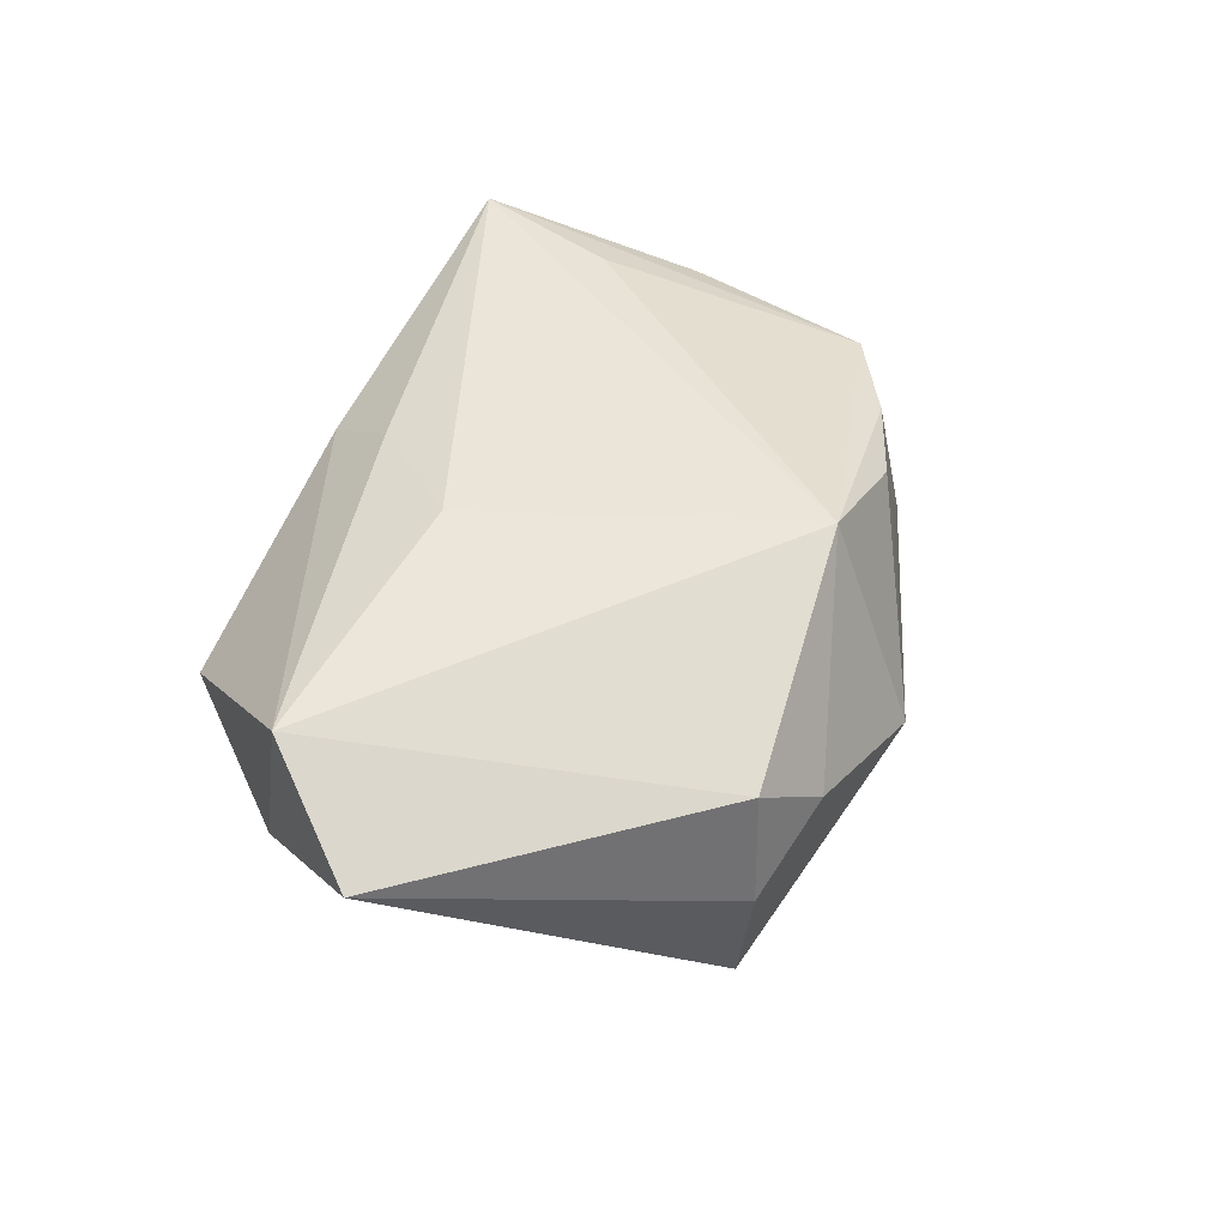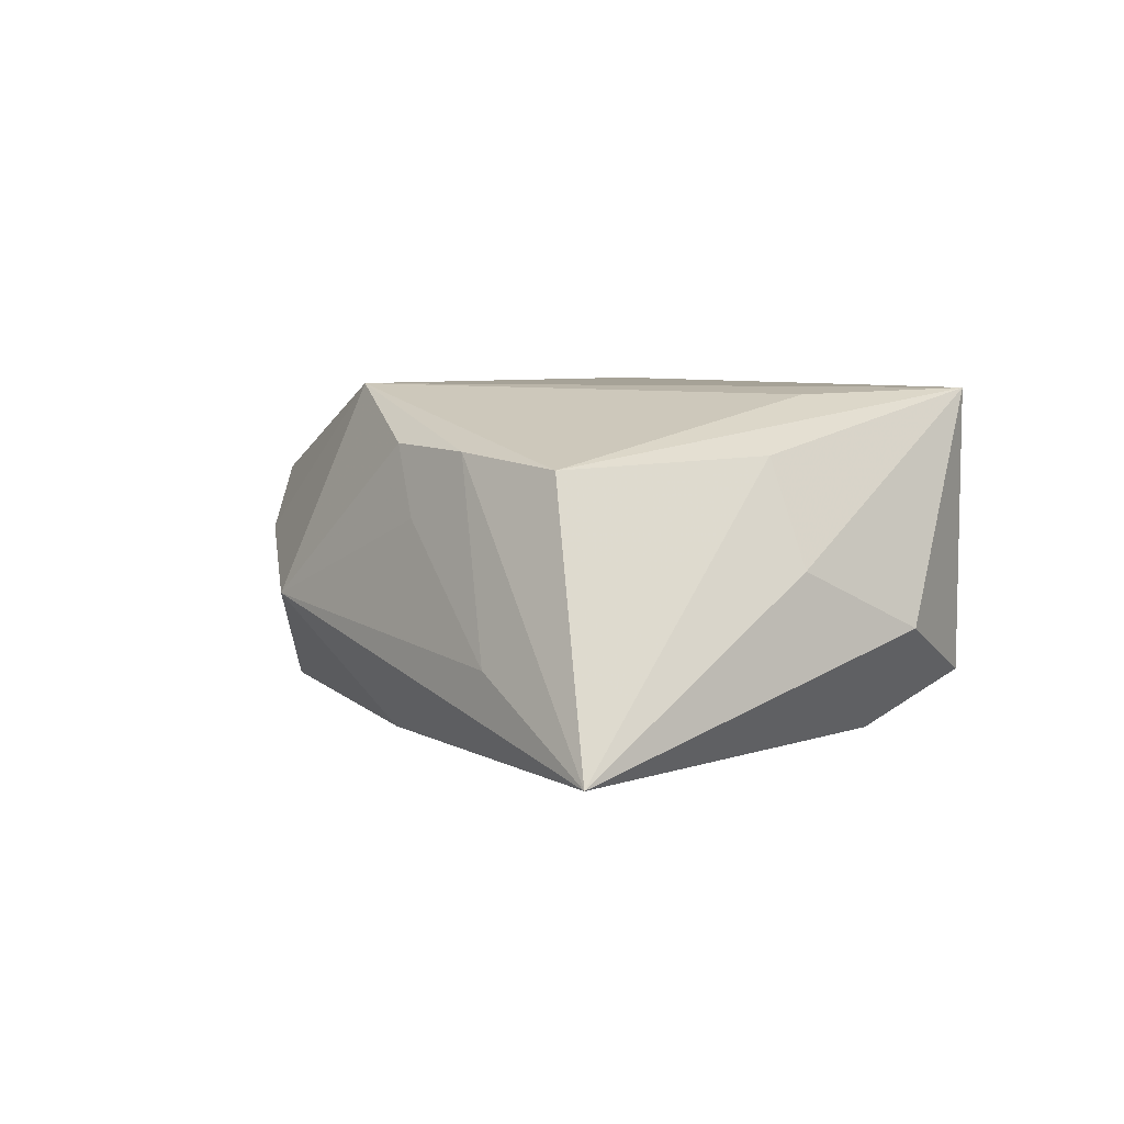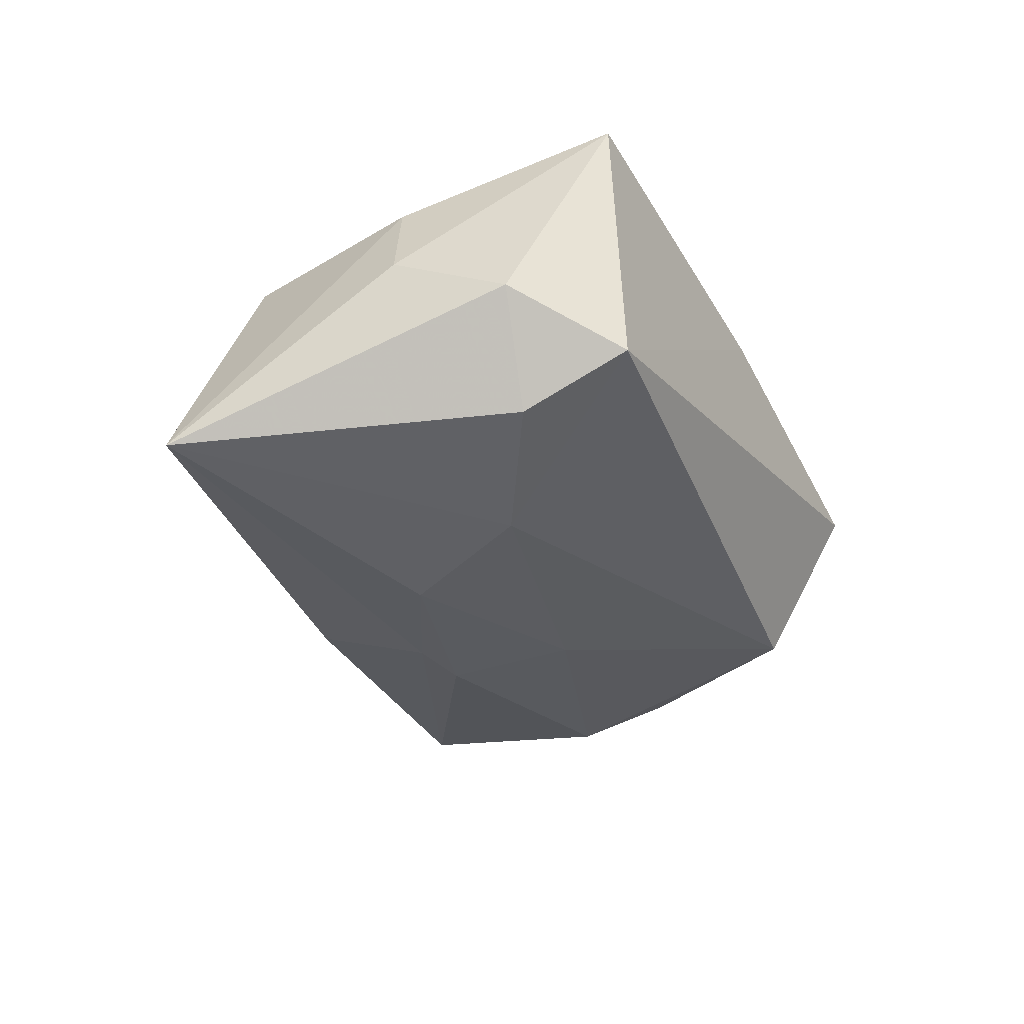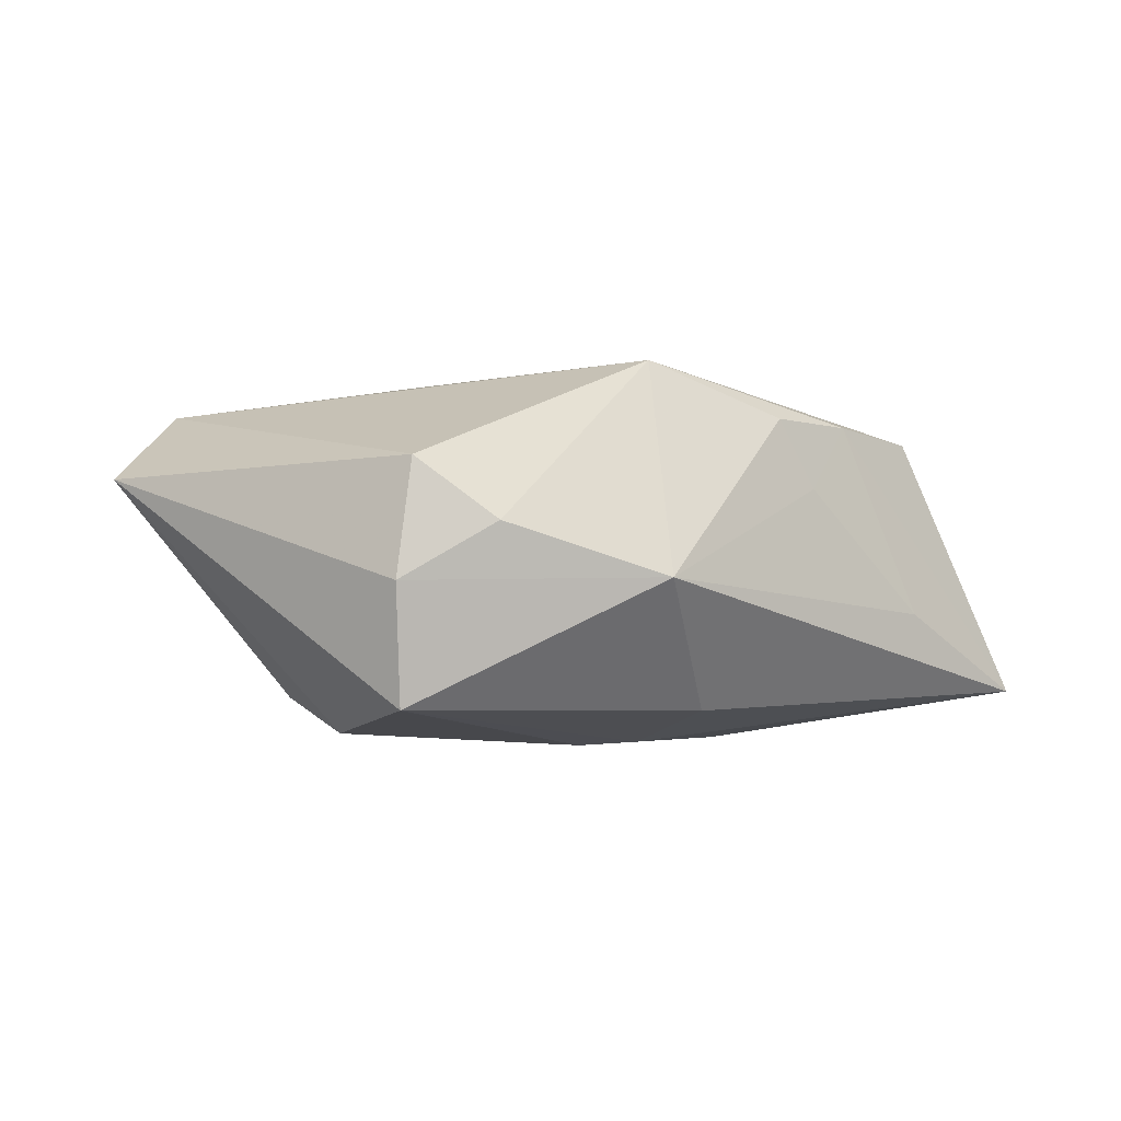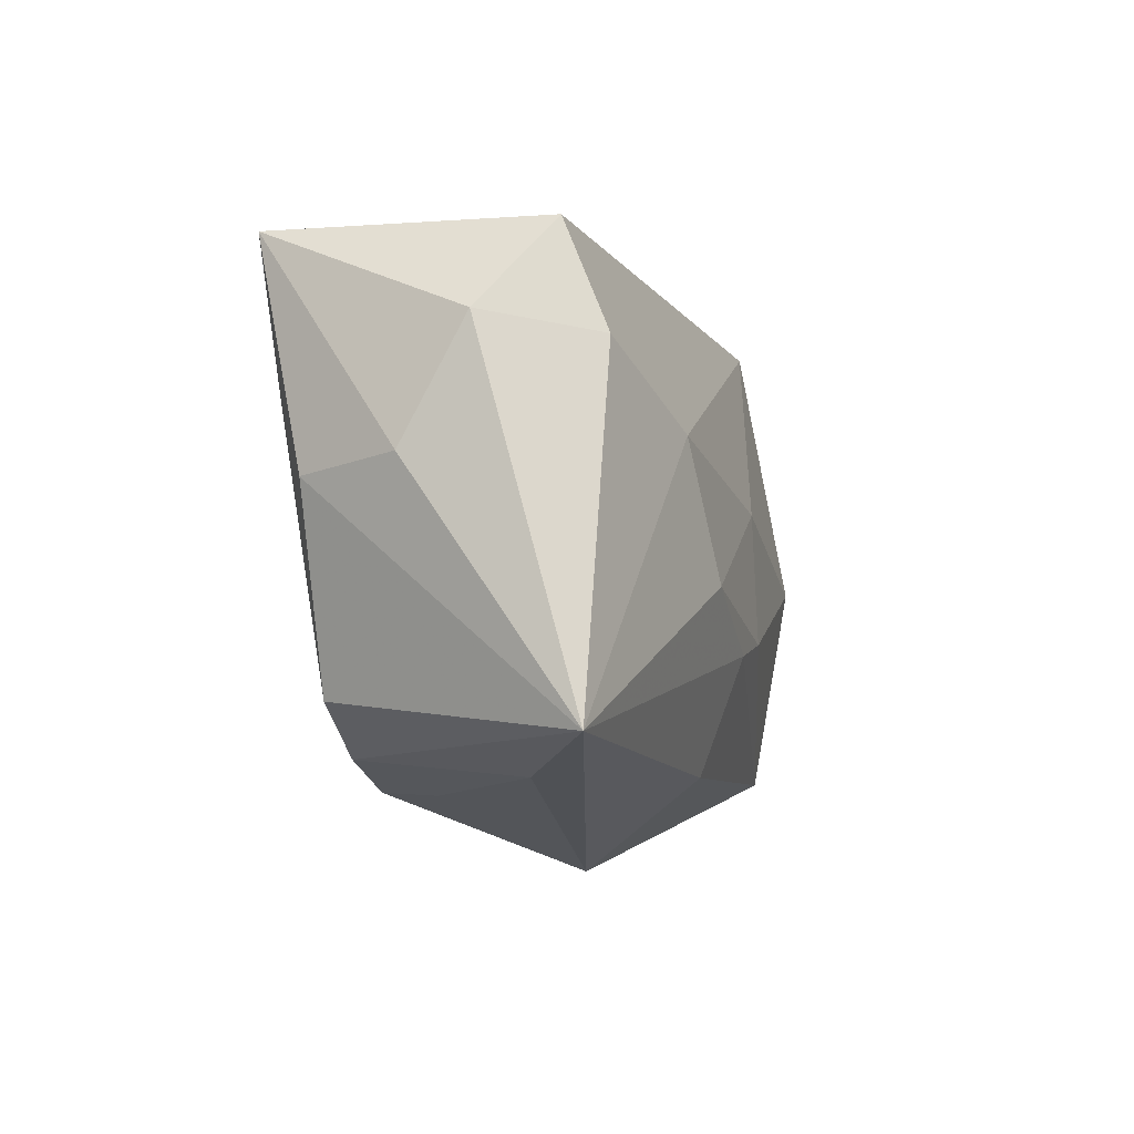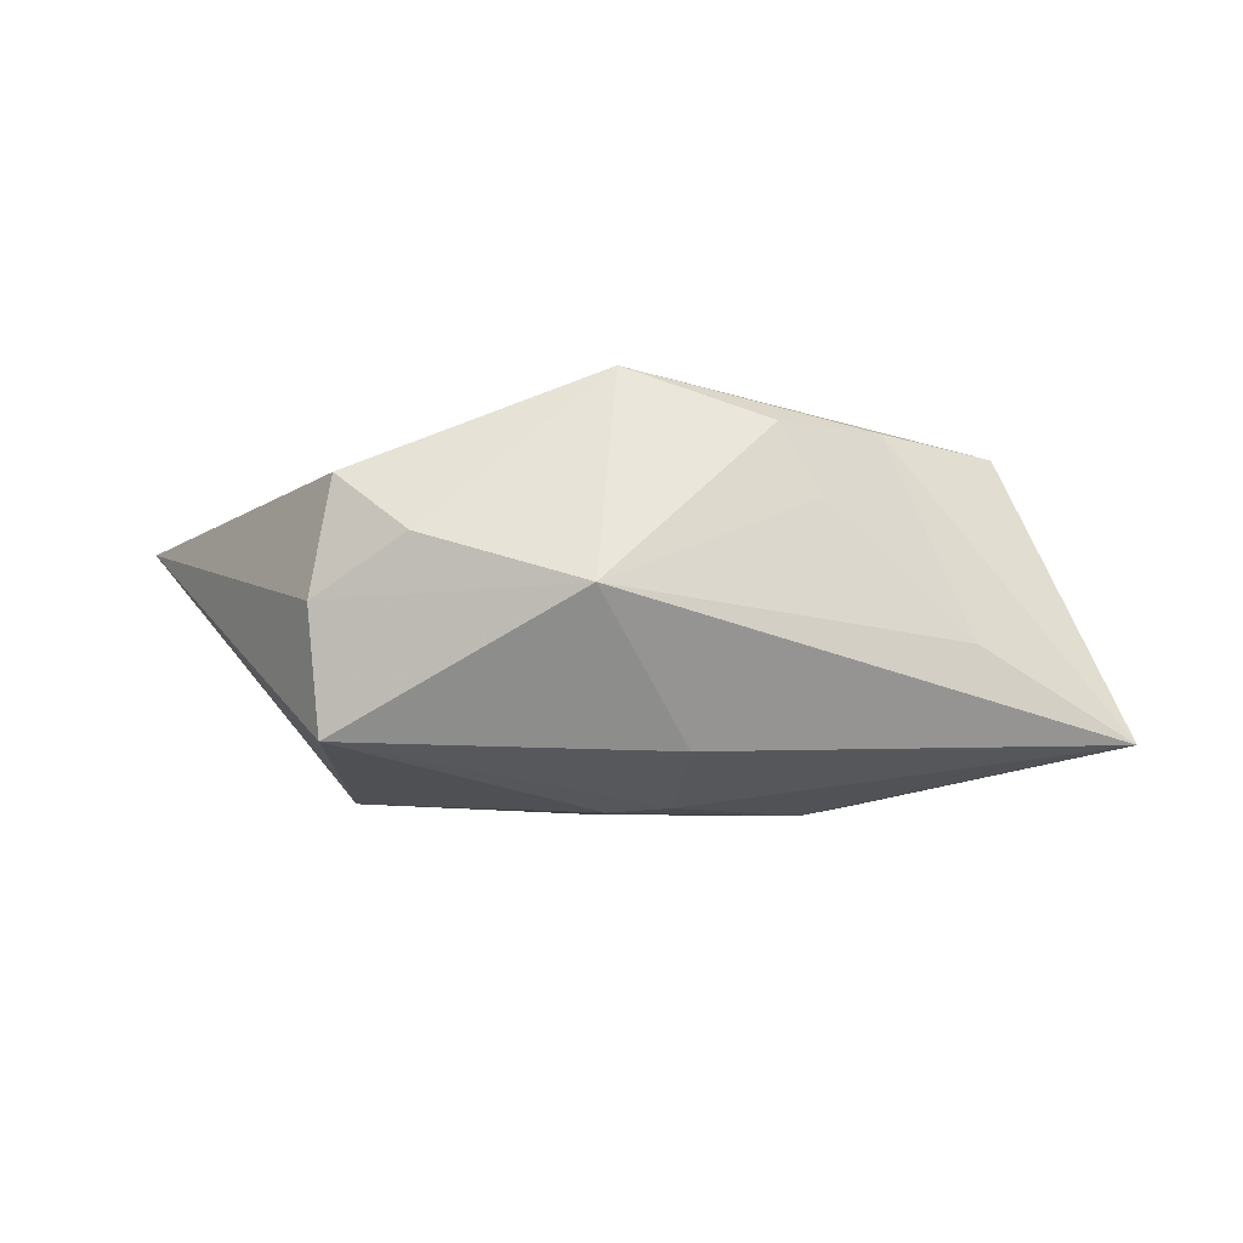
<metadata>
{"format":"obj","ext":"obj","renderer":"f3d","projection":"perspective","resolution":1024,"background":"white","views":[{"elev":44.9,"azim":-65.0,"up":"+Z"},{"elev":6.4,"azim":72.5,"up":"+Z"},{"elev":-32.2,"azim":119.1,"up":"+Z"},{"elev":-1.1,"azim":-19.7,"up":"+Z"},{"elev":0.1,"azim":105.3,"up":"+Y"},{"elev":-10.3,"azim":4.8,"up":"+Z"}]}
</metadata>
<code>
v -0.009797 0.006075 0.01248
v 0.02091 0.01177 -0.009317
v 0.009726 -0.00281 -0.0135
v 0.01806 0.008344 0.01205
v -0.02813 0.008808 0.0003544
v 0.003577 -0.01518 -0.01087
v -0.01242 -0.02059 0.001577
v -0.02788 0.007655 0.009737
v 0.02666 0.004954 0.001673
v -0.01954 0.01889 0.001658
v 0.002003 -0.007385 -0.0134
v -0.001358 -0.02215 -0.001987
v -0.01853 -0.00383 -0.01259
v 0.0301 -0.01029 -0.01014
v 0.0116 -0.01595 0.004142
v -0.0334 0.0002538 0.004799
v -0.0208 0.001688 -0.01033
v -0.01748 -0.01828 0.005716
v -0.00136 0.01882 0.007824
v 0.02385 0.003666 0.008547
v -0.01808 -0.01771 -0.01037
v 0.02196 -0.009491 0.007776
v 0.01508 -0.0135 0.008588
v -0.0006791 -0.01621 0.01248
v -0.002149 -0.006827 -0.01359
v 0.01276 0.006322 -0.01204
v 0.02545 0.01297 -0.002319
v -0.01756 0.01344 -0.009328
v 0.02057 -0.01376 -0.004449
v 0.02058 0.01847 0.01248
v -0.003776 0.00182 -0.01284
v -0.0187 -0.01891 -0.002197
v 0.01965 0.01889 -0.006037
v 0.008965 -0.01612 0.008865
v -0.003889 0.01339 0.01138
f 24 30 1
f 3 14 11
f 33 30 27
f 10 33 28
f 16 21 32
f 32 18 16
f 21 12 32
f 6 12 21
f 14 12 6
f 21 11 6
f 6 11 14
f 4 30 24
f 24 22 4
f 4 22 30
f 30 22 20
f 20 22 14
f 23 22 24
f 14 22 23
f 28 33 26
f 26 14 3
f 13 21 16
f 16 17 13
f 13 17 28
f 5 10 28
f 5 17 16
f 28 17 5
f 8 5 16
f 10 5 8
f 24 1 8
f 8 18 24
f 16 18 8
f 18 32 7
f 7 32 12
f 24 18 7
f 7 12 24
f 9 14 27
f 9 20 14
f 27 30 9
f 30 20 9
f 29 12 14
f 14 23 29
f 14 26 2
f 2 26 33
f 27 14 2
f 2 33 27
f 3 11 25
f 25 11 21
f 21 13 25
f 31 26 3
f 3 25 31
f 31 25 13
f 28 26 31
f 31 13 28
f 10 8 19
f 30 33 19
f 33 10 19
f 24 12 34
f 34 23 24
f 30 19 35
f 35 19 8
f 35 1 30
f 35 8 1
f 15 29 23
f 23 34 15
f 12 29 15
f 15 34 12

</code>
